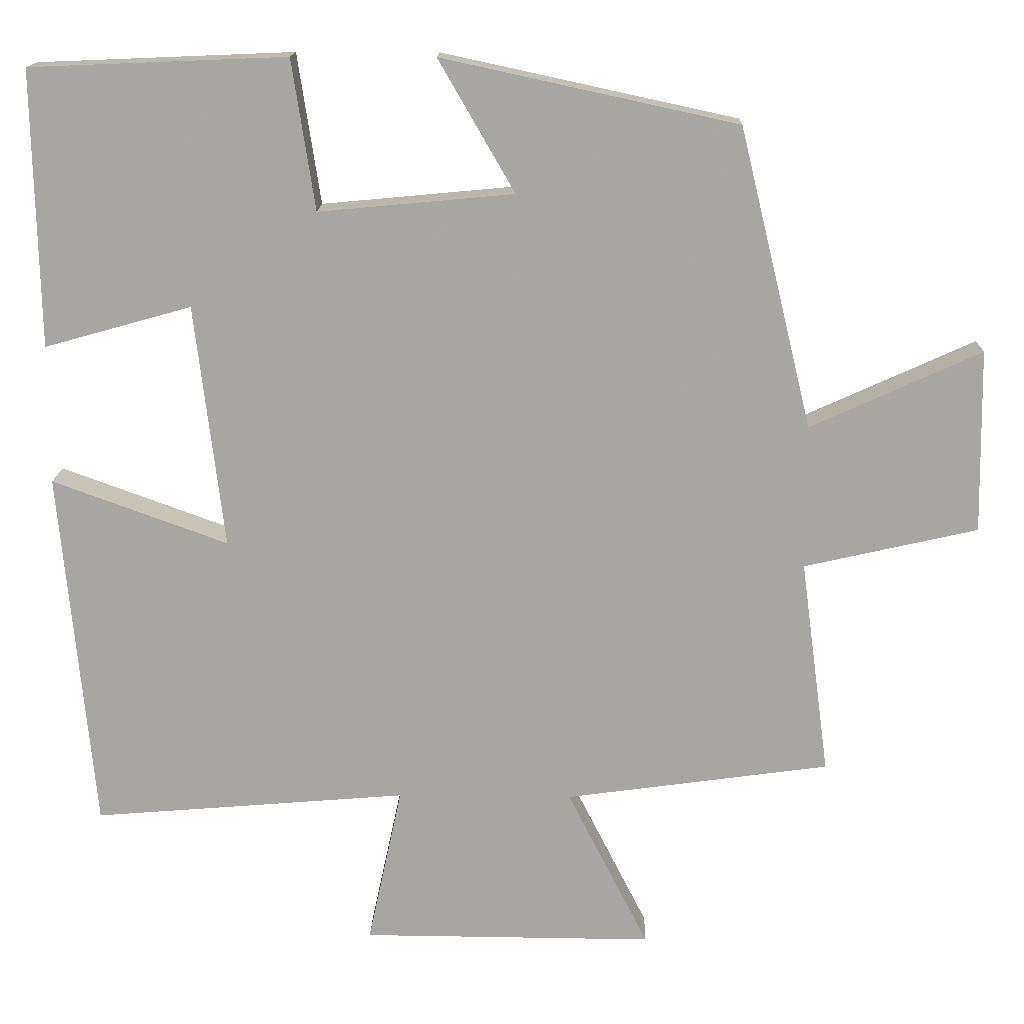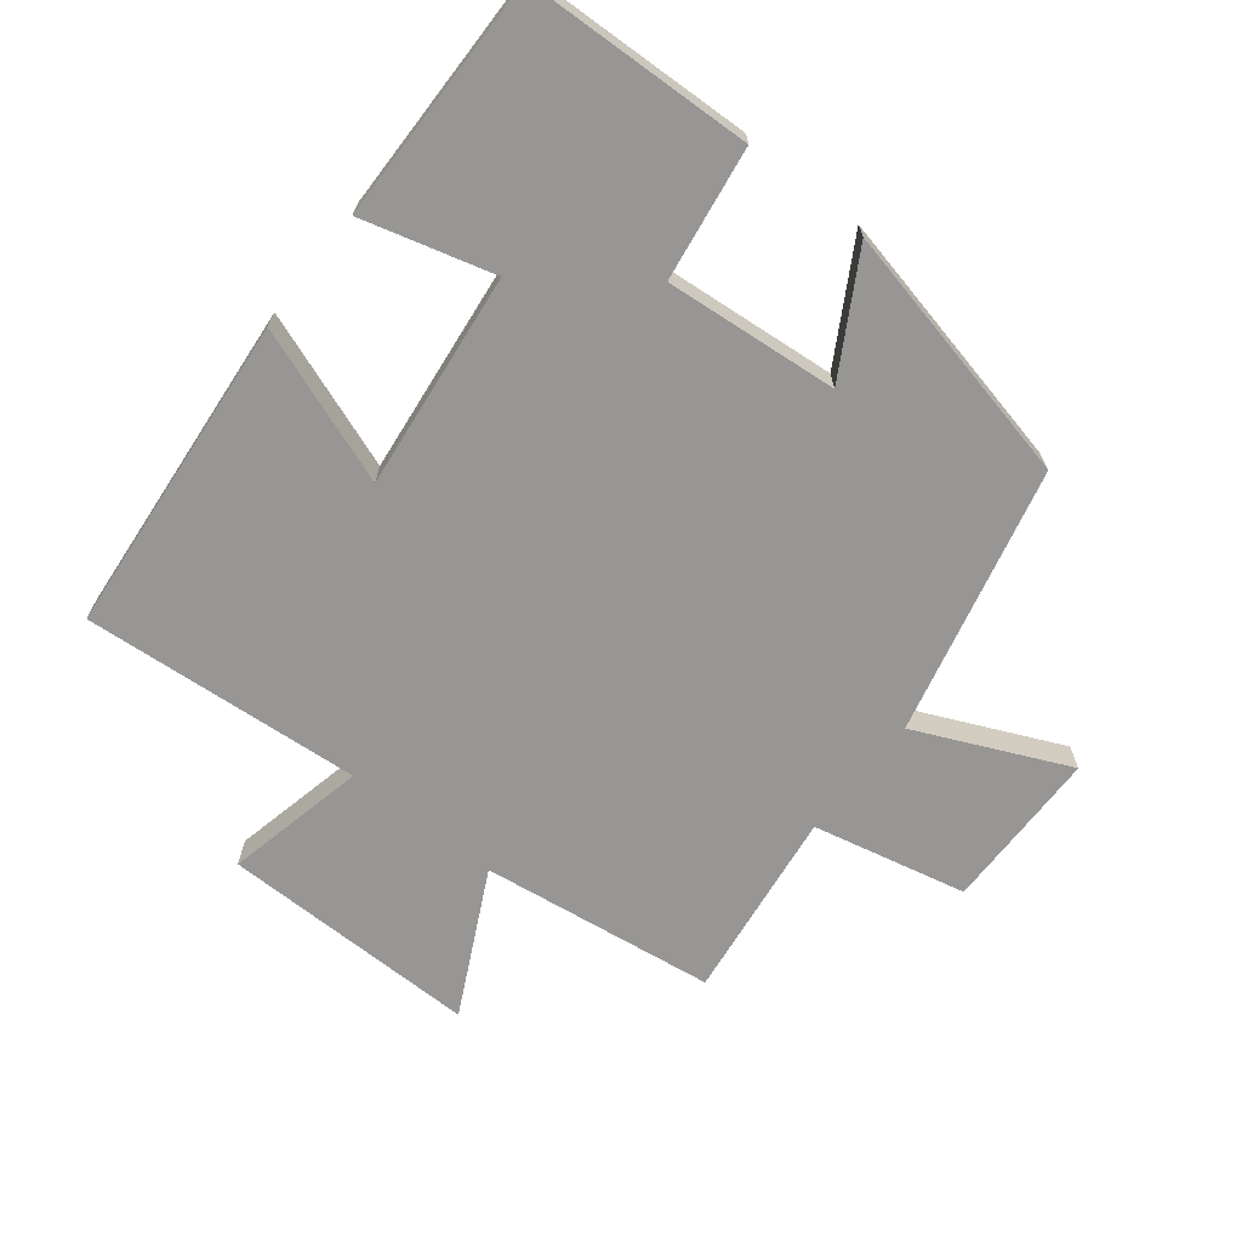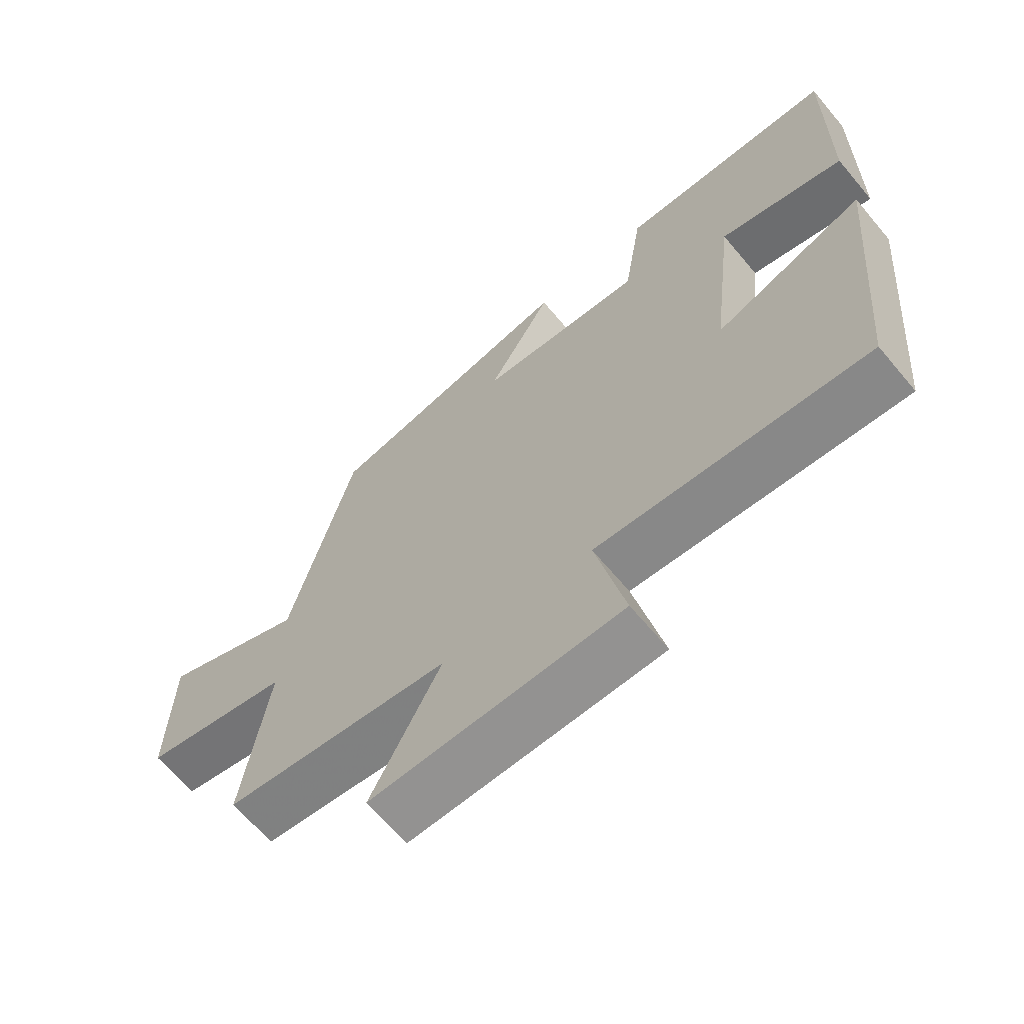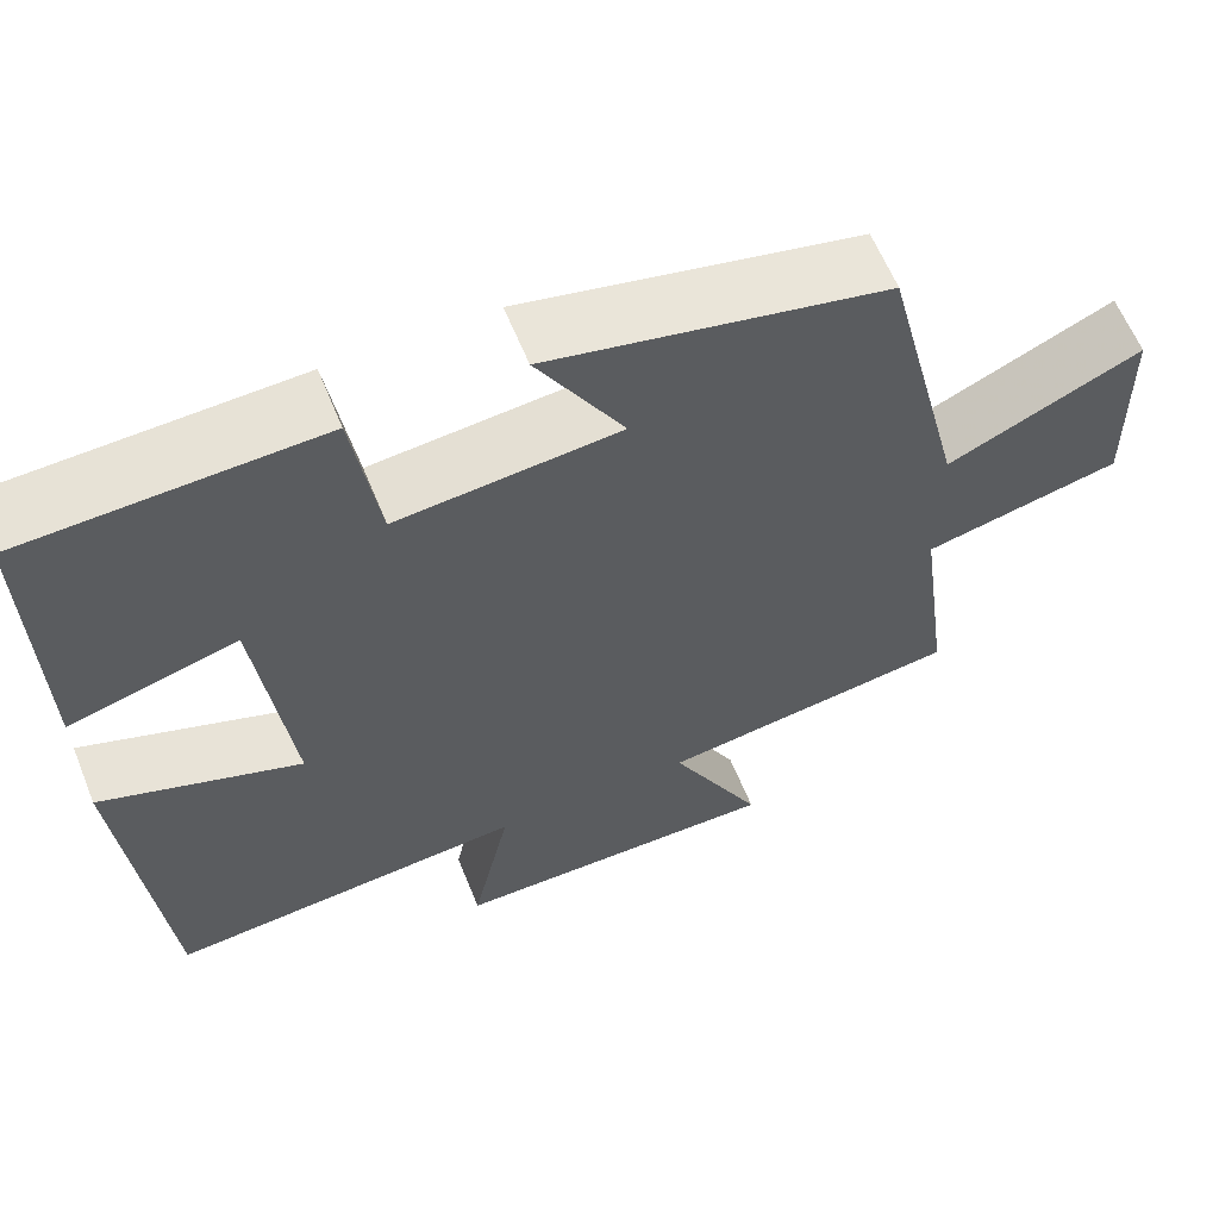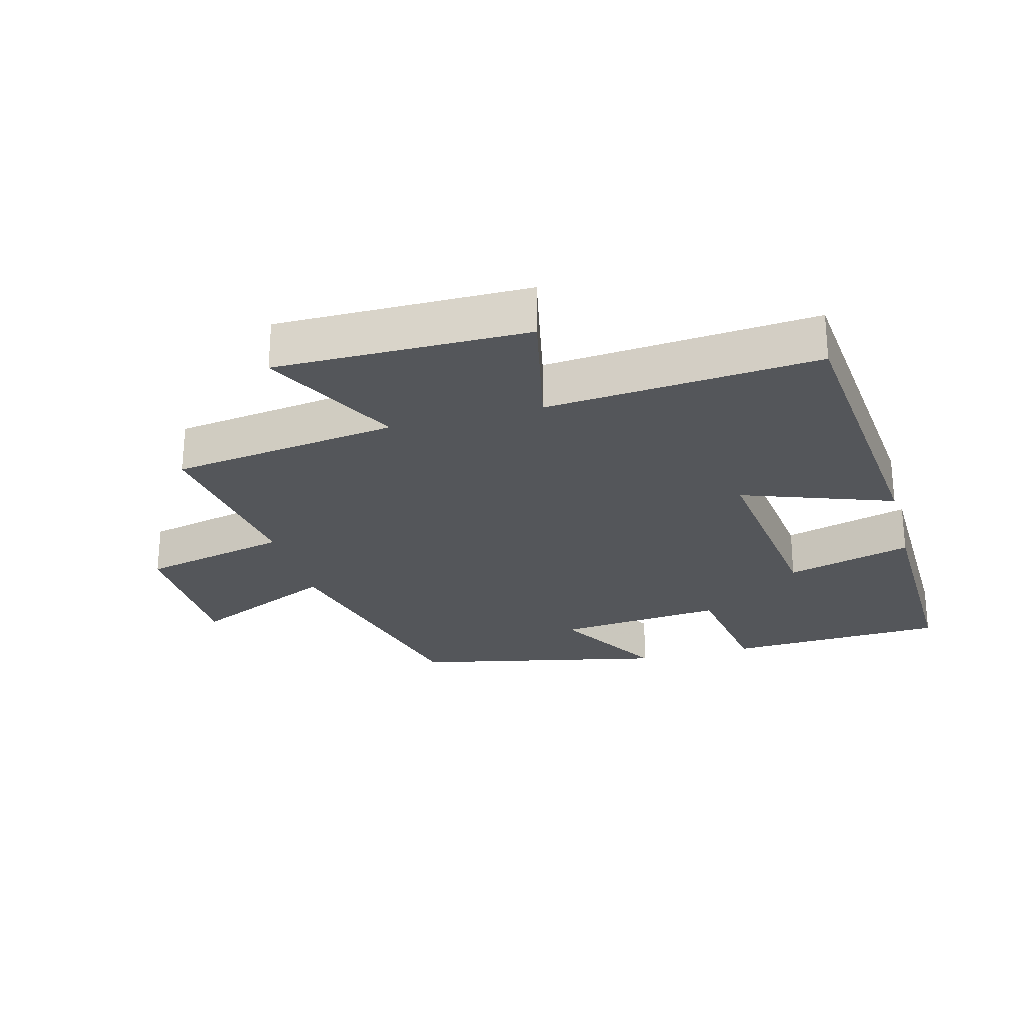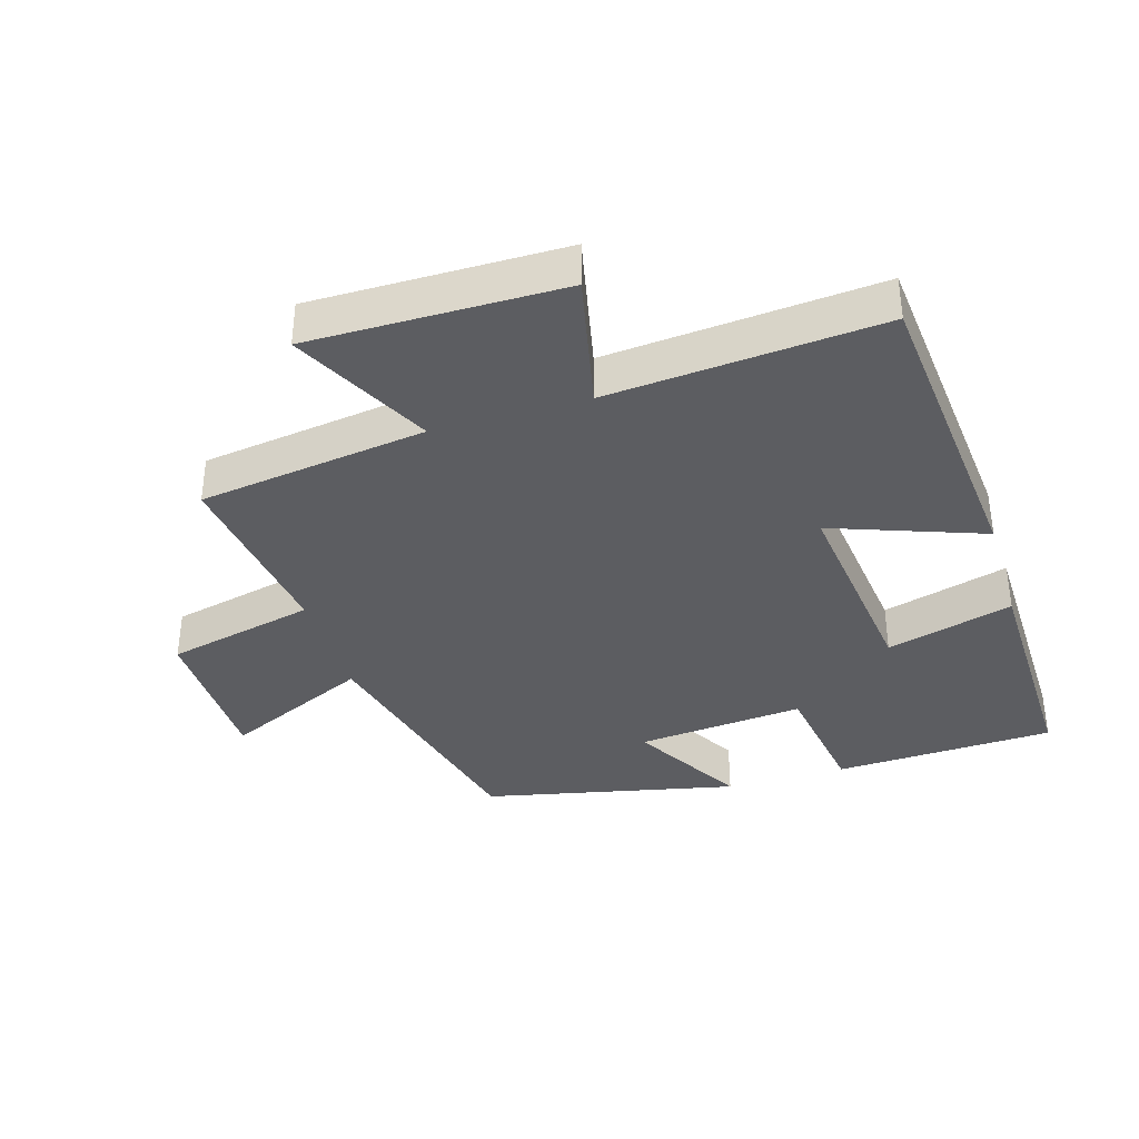
<metadata>
{"format":"obj","ext":"obj","renderer":"f3d","projection":"perspective","resolution":1024,"background":"white","views":[{"elev":15.4,"azim":1.5,"up":"+Z"},{"elev":-67.8,"azim":-38.5,"up":"+Y"},{"elev":-66.2,"azim":-139.9,"up":"+Z"},{"elev":61.5,"azim":-22.0,"up":"+Z"},{"elev":-25.6,"azim":-164.9,"up":"+Y"},{"elev":-36.7,"azim":-163.2,"up":"+Y"}]}
</metadata>
<code>
v -0.507 0.07 0.486
v -0.17 0.07 0.5
v -0.14 0.07 0.303
v 0.116 0.07 0.327
v 0.016 0.07 0.5
v 0.404 0.07 0.416
v 0.5 0.07 0.022
v 0.724 0.07 0.124
v 0.728 0.07 -0.116
v 0.5 0.07 -0.168
v 0.538 0.07 -0.452
v 0.19 0.07 -0.5
v 0.297 0.07 -0.711
v -0.087 0.07 -0.709
v -0.042 0.07 -0.5
v -0.456 0.07 -0.534
v -0.5 0.07 -0.058
v -0.269 0.07 -0.142
v -0.307 0.07 0.178
v -0.5 0.07 0.124
v -0.507 0 0.486
v -0.17 0 0.5
v -0.14 0 0.303
v 0.116 0 0.327
v 0.016 0 0.5
v 0.404 0 0.416
v 0.5 0 0.022
v 0.724 0 0.124
v 0.728 0 -0.116
v 0.5 0 -0.168
v 0.538 0 -0.452
v 0.19 0 -0.5
v 0.297 0 -0.711
v -0.087 0 -0.709
v -0.042 0 -0.5
v -0.456 0 -0.534
v -0.5 0 -0.058
v -0.269 0 -0.142
v -0.307 0 0.178
v -0.5 0 0.124
f 19 20 1 2
f 18 19 2 3
f 15 16 17 18
f 15 18 3 4
f 12 13 14 15
f 10 11 12 15
f 10 15 4
f 7 8 9 10
f 6 7 10
f 4 5 6 10
f 22 21 40 39
f 23 22 39 38
f 38 37 36 35
f 24 23 38 35
f 35 34 33 32
f 35 32 31 30
f 24 35 30
f 30 29 28 27
f 30 27 26
f 30 26 25 24
f 1 21 22 2
f 2 22 23 3
f 3 23 24 4
f 4 24 25 5
f 5 25 26 6
f 6 26 27 7
f 7 27 28 8
f 8 28 29 9
f 9 29 30 10
f 10 30 31 11
f 11 31 32 12
f 12 32 33 13
f 13 33 34 14
f 14 34 35 15
f 15 35 36 16
f 16 36 37 17
f 17 37 38 18
f 18 38 39 19
f 19 39 40 20
f 20 40 21 1

</code>
